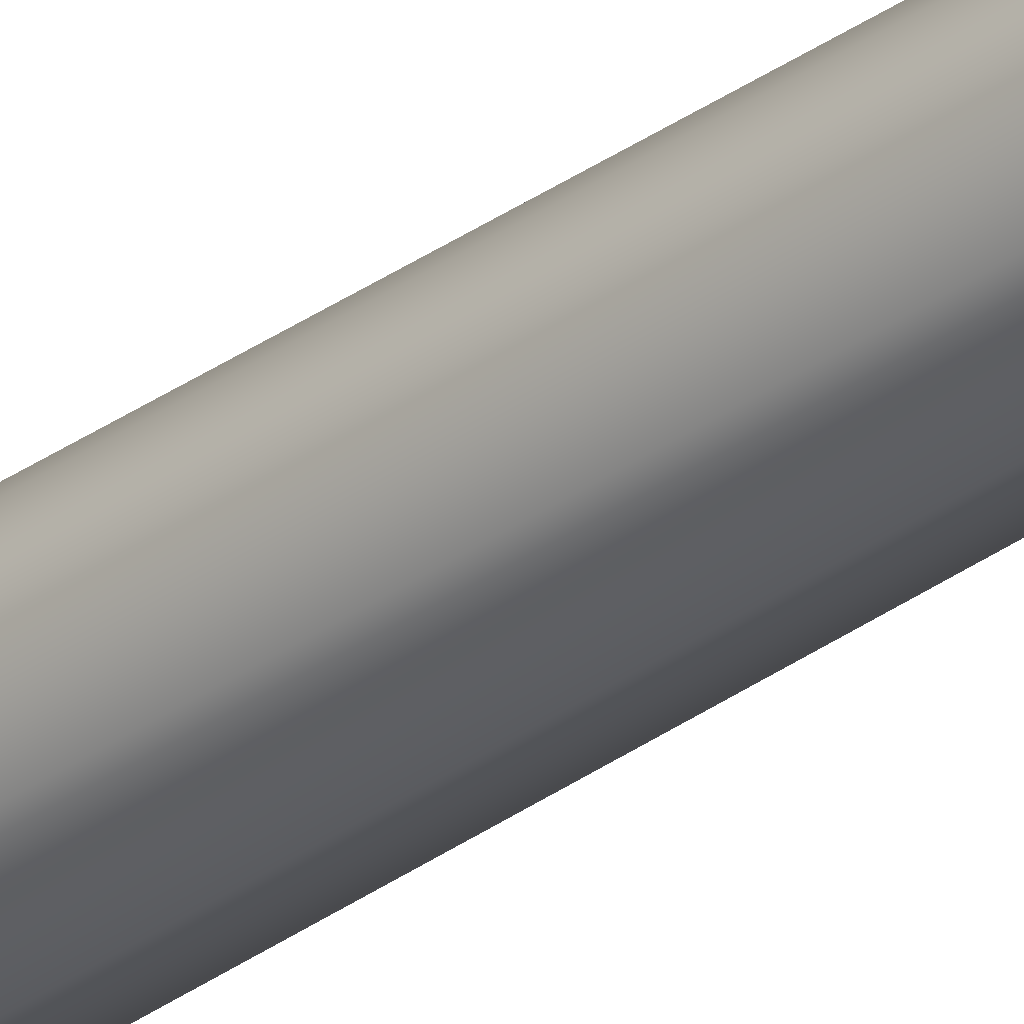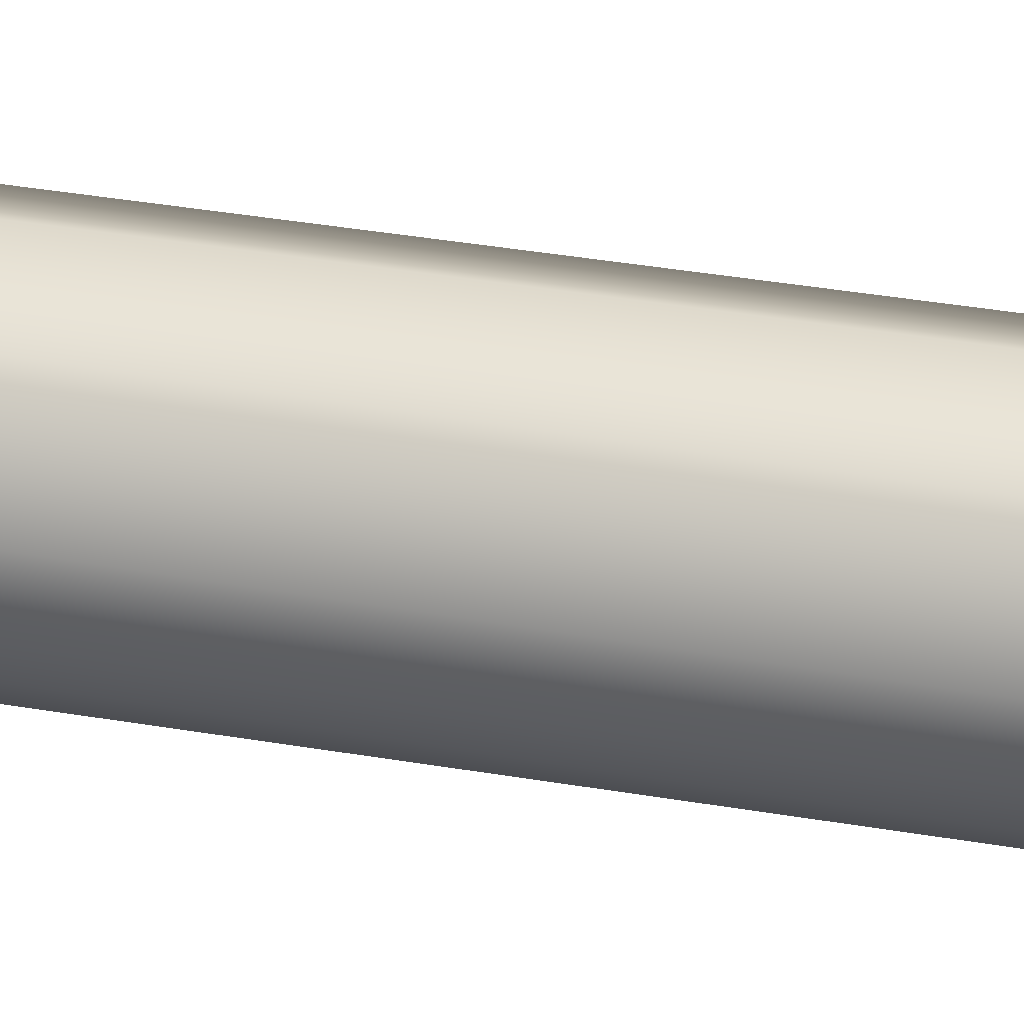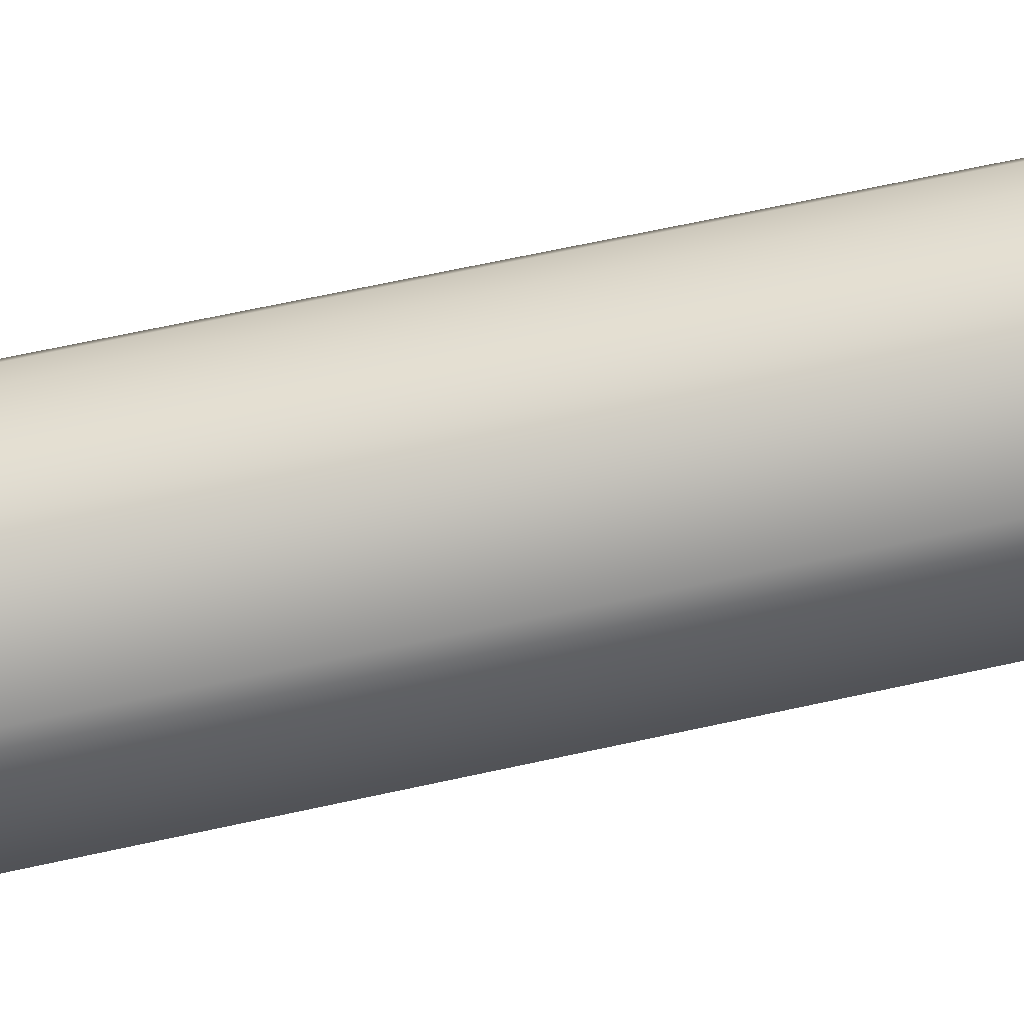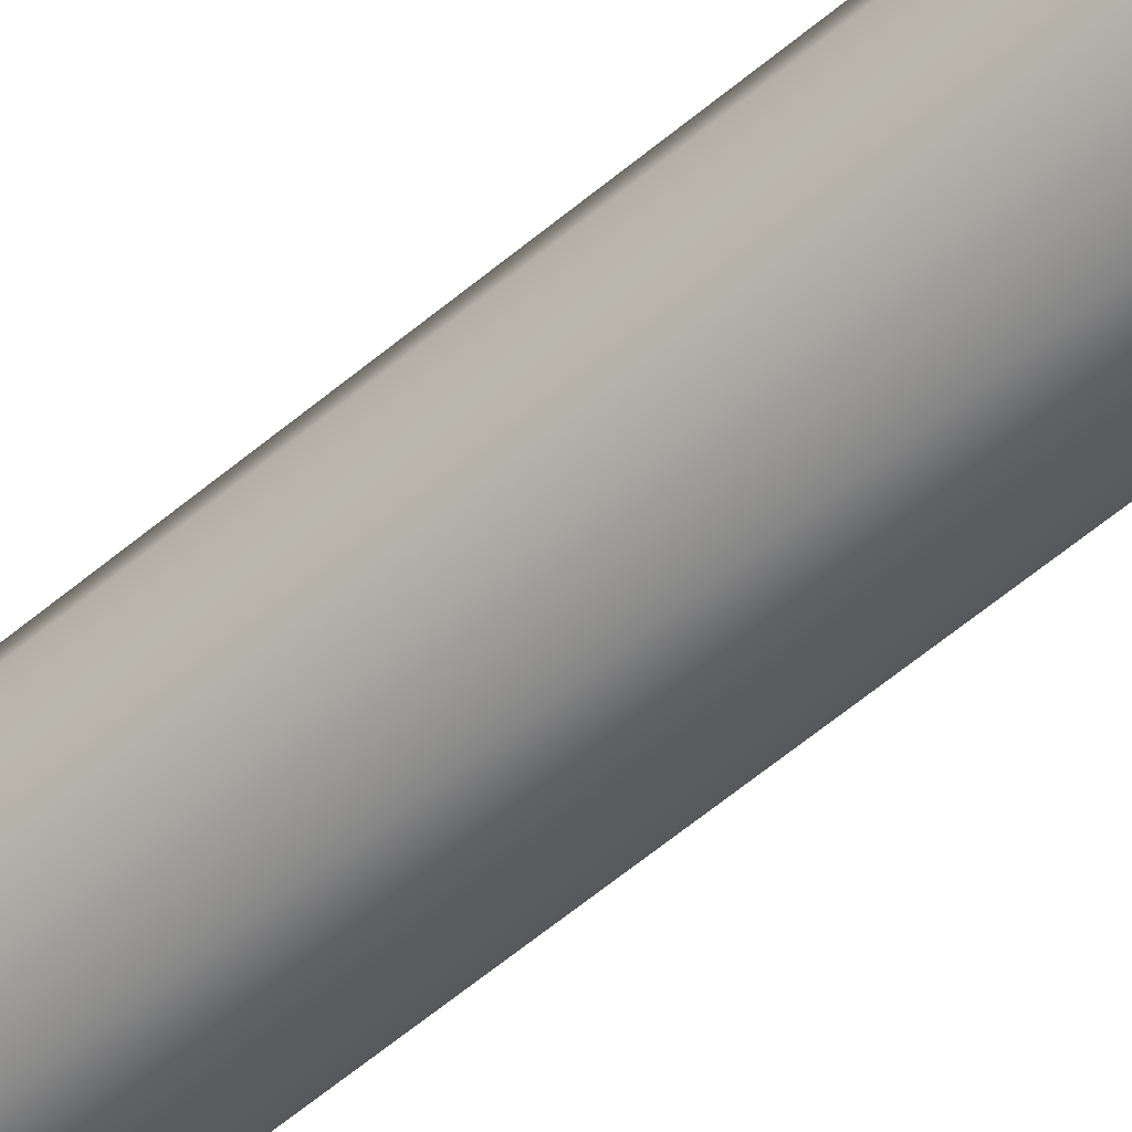
<metadata>
{"format":"obj","ext":"obj","renderer":"f3d","projection":"perspective","resolution":1024,"background":"white","views":[{"elev":-32.7,"azim":-45.1,"up":"+Y"},{"elev":32.0,"azim":104.2,"up":"+Y"},{"elev":-65.7,"azim":-77.5,"up":"+Y"},{"elev":-55.3,"azim":132.2,"up":"+Y"}]}
</metadata>
<code>
o Cylinder
v -0 -0.03132 0.034
v -0 -0.0325 -0.1133
v 0.02215 -0.02215 0.034
v 0.02298 -0.02298 -0.1133
v 0.03132 0 0.034
v 0.0325 -0 -0.1133
v 0.02215 0.02215 0.034
v 0.02298 0.02298 -0.1133
v -0 0.03132 0.034
v -0 0.0325 -0.1133
v -0.02215 0.02215 0.034
v -0.02298 0.02298 -0.1133
v -0.03132 0 0.034
v -0.0325 -0 -0.1133
v -0.02215 -0.02215 0.034
v -0.02298 -0.02298 -0.1133
v -0 0 0.04271
v -0.05401 -0 -3.447
v -0.03819 0.03819 -3.447
v -0 0.05401 -3.447
v 0.03819 0.03819 -3.447
v 0.05401 -0 -3.447
v 0.03819 -0.03819 -3.447
v -0 -0.05401 -3.447
v -0.03819 -0.03819 -3.447
v -0.0493 -0 -5.231
v -0.03486 0.03486 -5.231
v 1e-06 0.0493 -5.231
v 0.03486 0.03486 -5.231
v 0.0493 -0 -5.231
v 0.03486 -0.03486 -5.231
v 1e-06 -0.0493 -5.231
v -0.03486 -0.03486 -5.231
v 1e-06 -0 -5.243
v 0.04593 0.04593 -5.216
v 0.06496 -0 -5.216
v 0.04593 -0.04593 -5.216
v -0.04593 -0.04593 -5.216
v -0.06496 -0 -5.216
v -0.04593 0.04593 -5.216
v 1e-06 0.06496 -5.216
v 1e-06 -0.06496 -5.216
f 1 2 4 3
f 3 4 6 5
f 5 6 8 7
f 7 8 10 9
f 9 10 12 11
f 11 12 14 13
f 2 16 25 24
f 13 14 16 15
f 15 16 2 1
f 7 9 17
f 13 15 17
f 3 5 17
f 9 11 17
f 15 1 17
f 1 3 17
f 5 7 17
f 11 13 17
f 40 41 28 27
f 4 2 24 23
f 8 6 22 21
f 14 12 19 18
f 10 8 21 20
f 16 14 18 25
f 6 4 23 22
f 12 10 20 19
f 30 31 34
f 38 39 26 33
f 36 37 31 30
f 41 35 29 28
f 39 40 27 26
f 42 38 33 32
f 37 42 32 31
f 35 36 30 29
f 28 29 34
f 26 27 34
f 32 33 34
f 31 32 34
f 29 30 34
f 27 28 34
f 33 26 34
f 21 22 36 35
f 23 24 42 37
f 24 25 38 42
f 18 19 40 39
f 20 21 35 41
f 22 23 37 36
f 25 18 39 38
f 19 20 41 40

</code>
